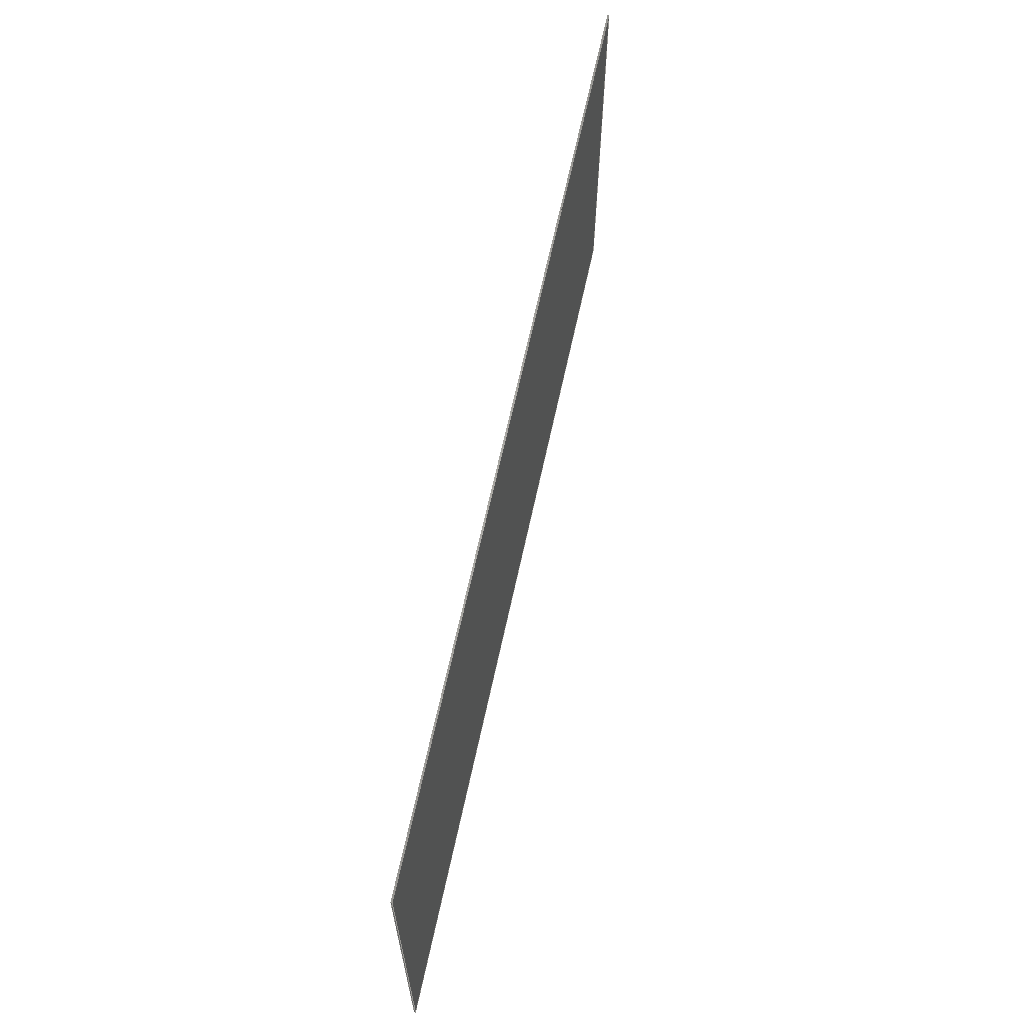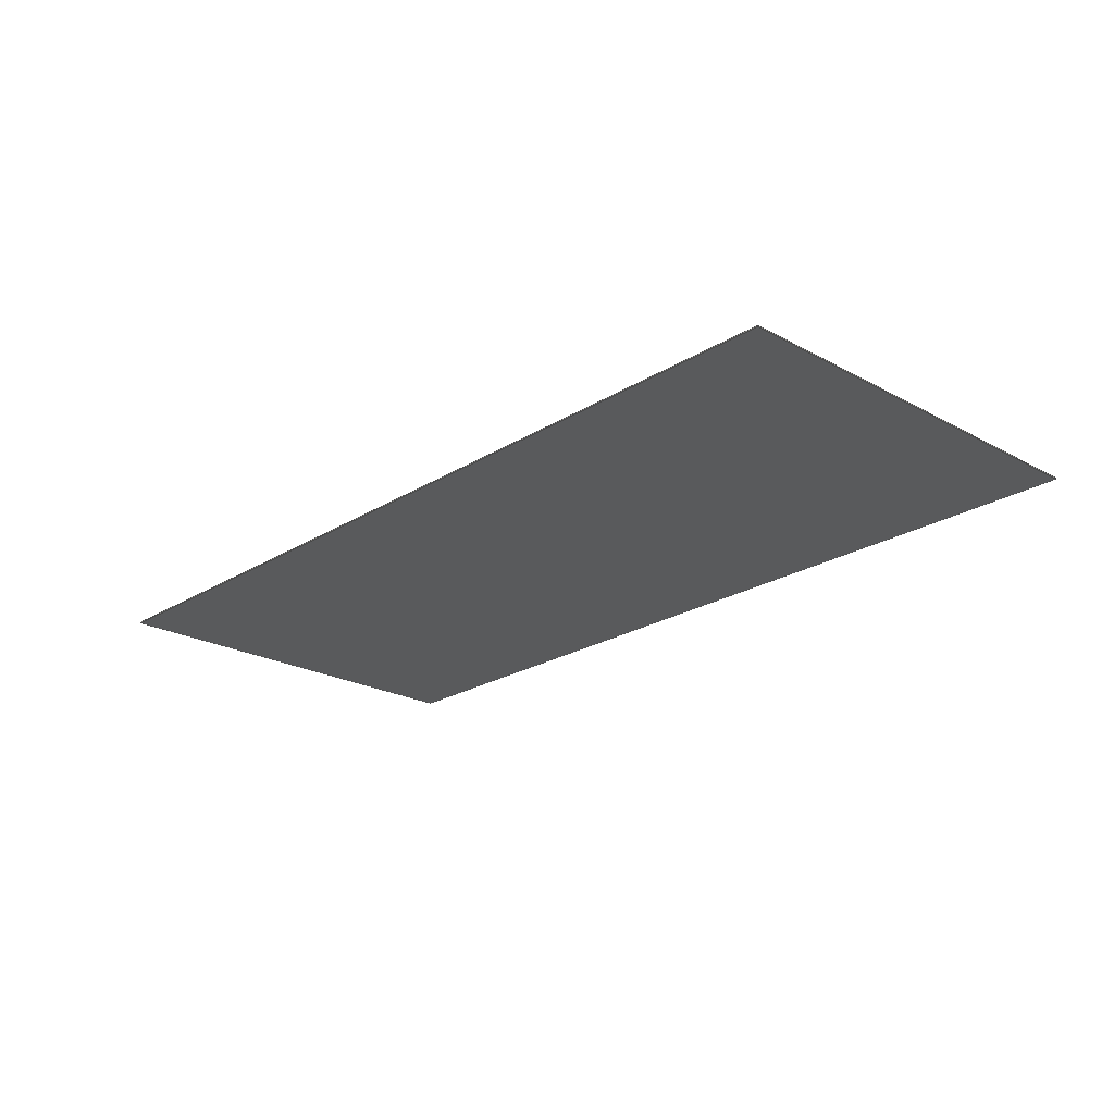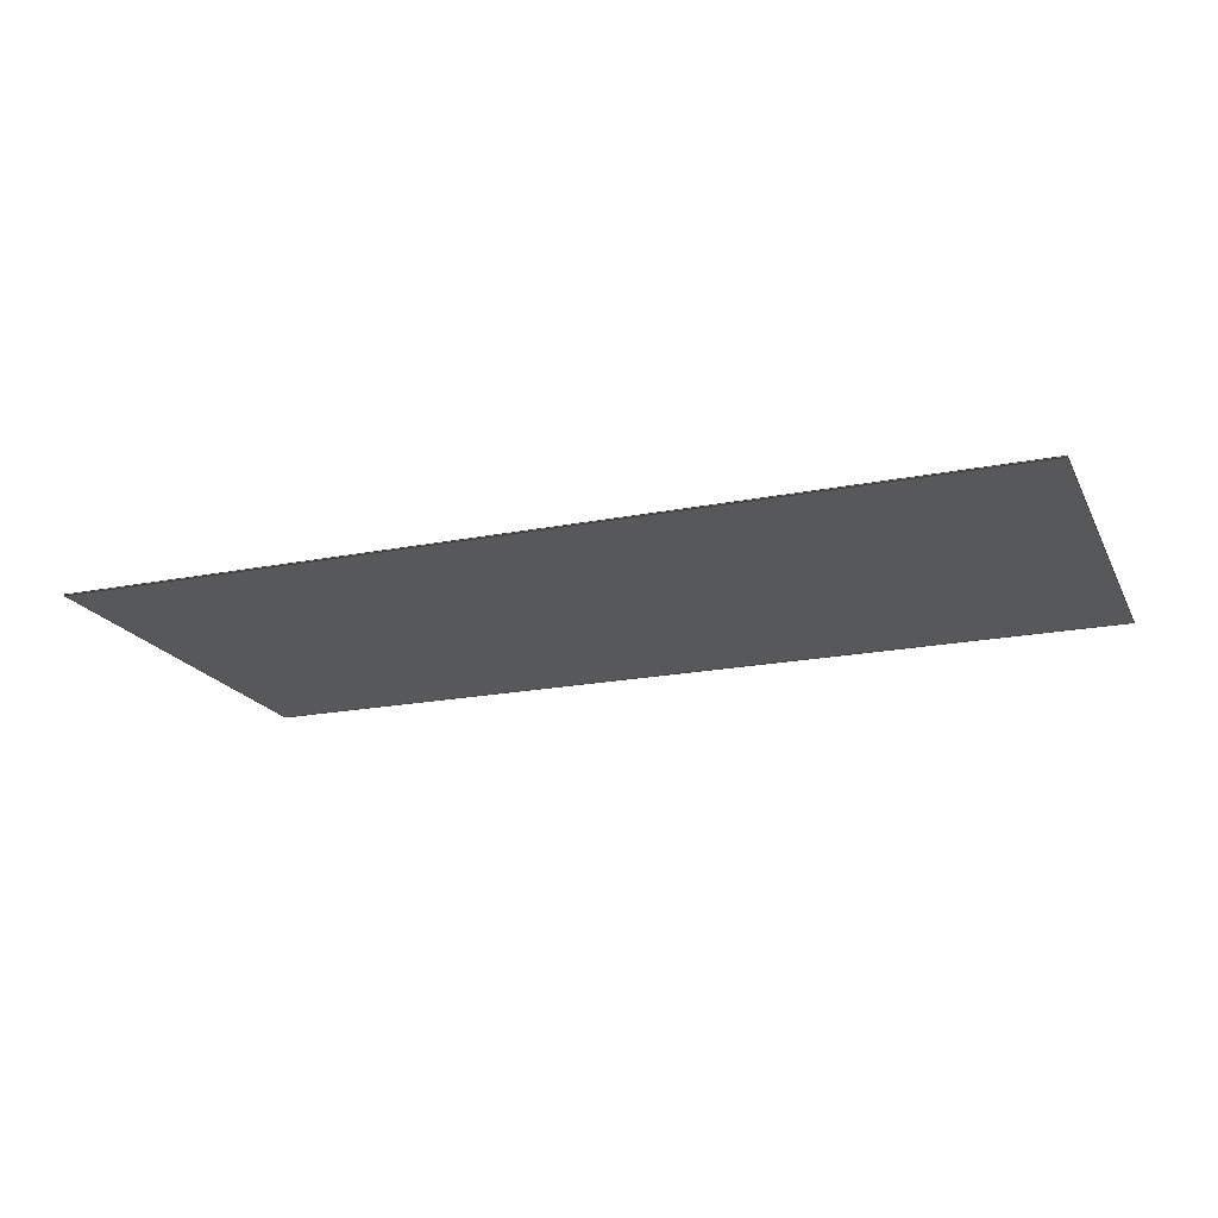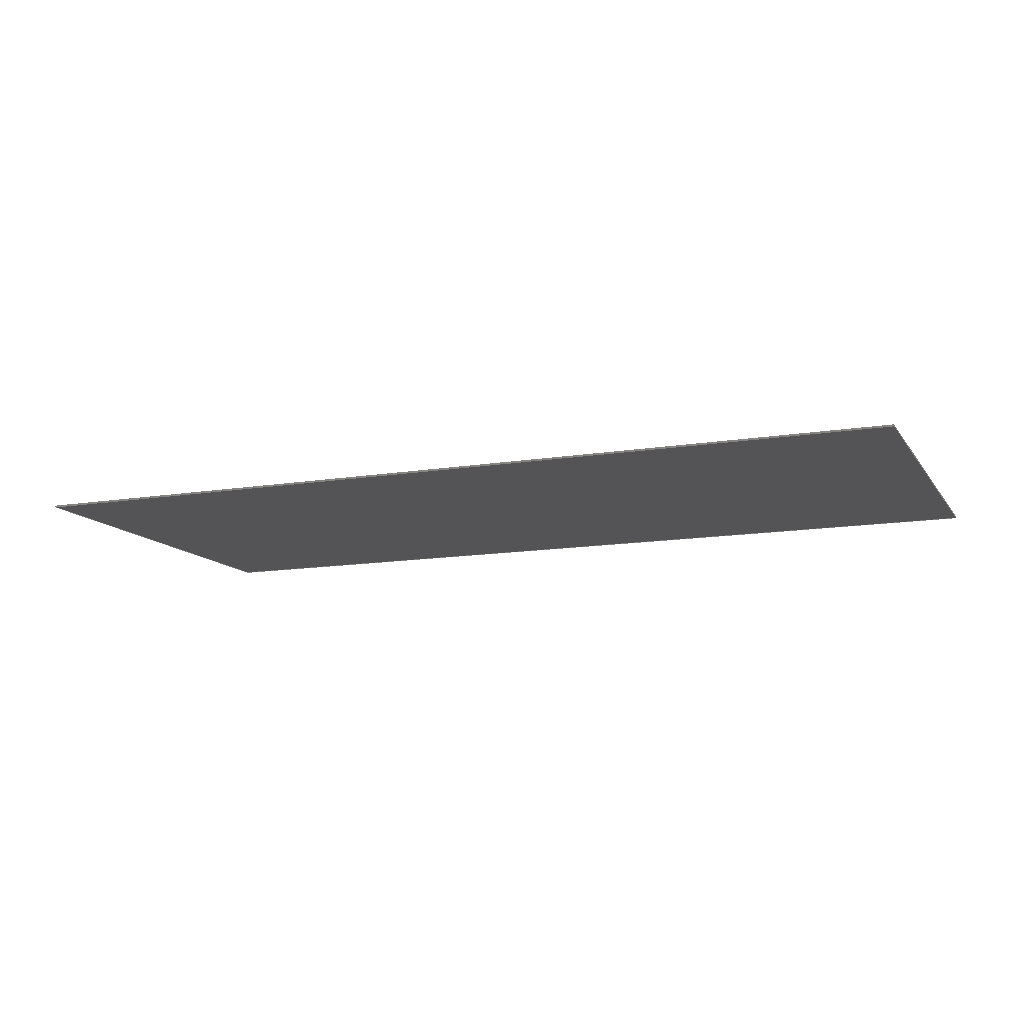
<metadata>
{"format":"step","ext":"step","renderer":"f3d","projection":"perspective","resolution":1024,"background":"white","views":[{"elev":64.1,"azim":-77.9,"up":"+Z"},{"elev":-22.6,"azim":-133.1,"up":"+Y"},{"elev":-19.5,"azim":-159.7,"up":"+Y"},{"elev":-12.6,"azim":21.5,"up":"+Y"}]}
</metadata>
<code>
ISO-10303-21;
DATA;
#1 = DIRECTION ( 'NONE',  ( -0, 0, -1 ) ) ;
#2 = LINE ( 'NONE', #34, #150 ) ;
#3 = SURFACE_STYLE_FILL_AREA ( #108 ) ;
#4 = FACE_OUTER_BOUND ( 'NONE', #46, .T. ) ;
#5 = EDGE_CURVE ( 'NONE', #167, #104, #145, .T. ) ;
#6 = UNCERTAINTY_MEASURE_WITH_UNIT (LENGTH_MEASURE( 1e-05 ), #120, 'distance_accuracy_value', 'NONE');
#7 =( GEOMETRIC_REPRESENTATION_CONTEXT ( 3 ) GLOBAL_UNCERTAINTY_ASSIGNED_CONTEXT ( ( #198 ) ) GLOBAL_UNIT_ASSIGNED_CONTEXT ( ( #65, #114, #180 ) ) REPRESENTATION_CONTEXT ( 'NONE', 'WORKASPACE' ) );
#8 = EDGE_CURVE ( 'NONE', #109, #104, #80, .T. ) ;
#9 = VERTEX_POINT ( 'NONE', #61 ) ;
#10 = ORIENTED_EDGE ( 'NONE', *, *, #141, .F. ) ;
#11 = SURFACE_STYLE_USAGE ( .BOTH. , #77 ) ;
#12 = EDGE_LOOP ( 'NONE', ( #31, #125, #176, #91 ) ) ;
#13 = CARTESIAN_POINT ( 'NONE',  ( -240, 0.531, -110 ) ) ;
#14 = AXIS2_PLACEMENT_3D ( 'NONE', #20, #154, #123 ) ;
#15 = PRODUCT_DEFINITION ( 'UNKNOWN', '', #84, #195 ) ;
#16 = MECHANICAL_DESIGN_GEOMETRIC_PRESENTATION_REPRESENTATION (  '', ( #26 ), #90 ) ;
#17 = DIRECTION ( 'NONE',  ( -1, -0, -0 ) ) ;
#18 = ORIENTED_EDGE ( 'NONE', *, *, #5, .T. ) ;
#19 = CARTESIAN_POINT ( 'NONE',  ( 240, 0.531, -110 ) ) ;
#20 = CARTESIAN_POINT ( 'NONE',  ( -240, 0.531, 110 ) ) ;
#21 = SURFACE_SIDE_STYLE ('',( #68 ) ) ;
#22 = ADVANCED_FACE ( 'NONE', ( #4 ), #112, .T. ) ;
#23 = PRESENTATION_STYLE_ASSIGNMENT (( #116 ) ) ;
#24 = CLOSED_SHELL ( 'NONE', ( #55, #42, #22, #106, #36, #172 ) ) ;
#25 = CARTESIAN_POINT ( 'NONE',  ( 0, 0, 0 ) ) ;
#26 = STYLED_ITEM ( 'NONE', ( #23 ), #35 ) ;
#27 = DIRECTION ( 'NONE',  ( 0, 1, 0 ) ) ;
#28 = AXIS2_PLACEMENT_3D ( 'NONE', #37, #200, #128 ) ;
#29 = PLANE ( 'NONE',  #161 ) ;
#30 = APPLICATION_CONTEXT ( 'automotive_design' ) ;
#31 = ORIENTED_EDGE ( 'NONE', *, *, #165, .T. ) ;
#32 = CARTESIAN_POINT ( 'NONE',  ( -240, 0, -110 ) ) ;
#33 = PLANE ( 'NONE',  #14 ) ;
#34 = CARTESIAN_POINT ( 'NONE',  ( 240, 0.531, -110 ) ) ;
#35 = ADVANCED_BREP_SHAPE_REPRESENTATION ( 'Sheet Metal_Base', ( #157, #127 ), #38 ) ;
#36 = ADVANCED_FACE ( 'NONE', ( #134 ), #136, .T. ) ;
#37 = CARTESIAN_POINT ( 'NONE',  ( 0, 0, 0 ) ) ;
#38 =( GEOMETRIC_REPRESENTATION_CONTEXT ( 3 ) GLOBAL_UNCERTAINTY_ASSIGNED_CONTEXT ( ( #83 ) ) GLOBAL_UNIT_ASSIGNED_CONTEXT ( ( #50, #173, #85 ) ) REPRESENTATION_CONTEXT ( 'NONE', 'WORKASPACE' ) );
#39 = CARTESIAN_POINT ( 'NONE',  ( 0, 0.531, 0 ) ) ;
#40 = AXIS2_PLACEMENT_3D ( 'NONE', #122, #121, #146 ) ;
#41 = VECTOR ( 'NONE', #99, 1000 ) ;
#42 = ADVANCED_FACE ( 'NONE', ( #110 ), #33, .T. ) ;
#43 = ORIENTED_EDGE ( 'NONE', *, *, #141, .T. ) ;
#44 = ORIENTED_EDGE ( 'NONE', *, *, #82, .T. ) ;
#45 = CARTESIAN_POINT ( 'NONE',  ( 0, 0, 110 ) ) ;
#46 = EDGE_LOOP ( 'NONE', ( #129, #153, #93, #164 ) ) ;
#47 = LINE ( 'NONE', #13, #144 ) ;
#48 = EDGE_LOOP ( 'NONE', ( #163, #151, #10, #182 ) ) ;
#49 = PRODUCT ( 'Sheet Metal_Base', 'Sheet Metal_Base', '', ( #119 ) ) ;
#50 =( LENGTH_UNIT ( ) NAMED_UNIT ( * ) SI_UNIT ( .MILLI., .METRE. ) );
#51 = VERTEX_POINT ( 'NONE', #140 ) ;
#52 = CARTESIAN_POINT ( 'NONE',  ( -240, 0, 0 ) ) ;
#53 = DIRECTION ( 'NONE',  ( -1, -0, 0 ) ) ;
#54 = VECTOR ( 'NONE', #130, 1000 ) ;
#55 = ADVANCED_FACE ( 'NONE', ( #124 ), #189, .T. ) ;
#56 =( NAMED_UNIT ( * ) SI_UNIT ( $, .STERADIAN. ) SOLID_ANGLE_UNIT ( ) );
#57 = VECTOR ( 'NONE', #155, 1000 ) ;
#58 = ORIENTED_EDGE ( 'NONE', *, *, #138, .F. ) ;
#59 = DIRECTION ( 'NONE',  ( 0, 1, 0 ) ) ;
#60 = PRODUCT_DEFINITION_SHAPE ( 'NONE', 'NONE',  #15 ) ;
#61 = CARTESIAN_POINT ( 'NONE',  ( 240, 0, -110 ) ) ;
#62 = STYLED_ITEM ( 'NONE', ( #152 ), #157 ) ;
#63 = PRODUCT_RELATED_PRODUCT_CATEGORY ( 'part', '', ( #49 ) ) ;
#64 = VECTOR ( 'NONE', #59, 1000 ) ;
#65 =( LENGTH_UNIT ( ) NAMED_UNIT ( * ) SI_UNIT ( .MILLI., .METRE. ) );
#66 = DIRECTION ( 'NONE',  ( 1, 0, -1.262e-16 ) ) ;
#67 = DIRECTION ( 'NONE',  ( 1.262e-16, 0, 1 ) ) ;
#68 = SURFACE_STYLE_FILL_AREA ( #158 ) ;
#69 = DIRECTION ( 'NONE',  ( 0, 0, -1 ) ) ;
#70 = APPLICATION_PROTOCOL_DEFINITION ( 'draft international standard', 'automotive_design', 1998, #30 ) ;
#71 = MECHANICAL_DESIGN_GEOMETRIC_PRESENTATION_REPRESENTATION (  '', ( #62 ), #7 ) ;
#72 = EDGE_LOOP ( 'NONE', ( #58, #43, #18, #188 ) ) ;
#73 = VECTOR ( 'NONE', #53, 1000 ) ;
#74 = LINE ( 'NONE', #184, #73 ) ;
#75 = CARTESIAN_POINT ( 'NONE',  ( 240, 0, 110 ) ) ;
#76 = EDGE_LOOP ( 'NONE', ( #102, #44, #107, #177 ) ) ;
#77 = SURFACE_SIDE_STYLE ('',( #3 ) ) ;
#78 = LINE ( 'NONE', #52, #57 ) ;
#79 = COLOUR_RGB ( '',0.7922, 0.8196, 0.9333 ) ;
#80 = LINE ( 'NONE', #156, #132 ) ;
#81 = APPLICATION_CONTEXT ( 'automotive_design' ) ;
#82 = EDGE_CURVE ( 'NONE', #167, #201, #175, .T. ) ;
#83 = UNCERTAINTY_MEASURE_WITH_UNIT (LENGTH_MEASURE( 1e-05 ), #50, 'distance_accuracy_value', 'NONE');
#84 = PRODUCT_DEFINITION_FORMATION_WITH_SPECIFIED_SOURCE ( 'ANY', '', #49, .NOT_KNOWN. ) ;
#85 =( NAMED_UNIT ( * ) SI_UNIT ( $, .STERADIAN. ) SOLID_ANGLE_UNIT ( ) );
#86 = VECTOR ( 'NONE', #1, 1000 ) ;
#87 = CARTESIAN_POINT ( 'NONE',  ( -240, 0.531, 110 ) ) ;
#88 = ORIENTED_EDGE ( 'NONE', *, *, #181, .F. ) ;
#89 = EDGE_CURVE ( 'NONE', #9, #169, #103, .T. ) ;
#90 =( GEOMETRIC_REPRESENTATION_CONTEXT ( 3 ) GLOBAL_UNCERTAINTY_ASSIGNED_CONTEXT ( ( #6 ) ) GLOBAL_UNIT_ASSIGNED_CONTEXT ( ( #120, #160, #56 ) ) REPRESENTATION_CONTEXT ( 'NONE', 'WORKASPACE' ) );
#91 = ORIENTED_EDGE ( 'NONE', *, *, #113, .T. ) ;
#92 = CARTESIAN_POINT ( 'NONE',  ( -240, 0.531, -110 ) ) ;
#93 = ORIENTED_EDGE ( 'NONE', *, *, #89, .T. ) ;
#94 = LINE ( 'NONE', #96, #54 ) ;
#95 = DIRECTION ( 'NONE',  ( -1, -0, -0 ) ) ;
#96 = CARTESIAN_POINT ( 'NONE',  ( -240, 0.531, 110 ) ) ;
#97 = CARTESIAN_POINT ( 'NONE',  ( 240, 0.531, -110 ) ) ;
#98 = DIRECTION ( 'NONE',  ( 0, 1, 0 ) ) ;
#99 = DIRECTION ( 'NONE',  ( 1, 0, -0 ) ) ;
#100 = AXIS2_PLACEMENT_3D ( 'NONE', #97, #66, #115 ) ;
#101 = EDGE_LOOP ( 'NONE', ( #187, #148, #88, #191 ) ) ;
#102 = ORIENTED_EDGE ( 'NONE', *, *, #5, .F. ) ;
#103 = LINE ( 'NONE', #186, #126 ) ;
#104 = VERTEX_POINT ( 'NONE', #87 ) ;
#105 = LINE ( 'NONE', #179, #86 ) ;
#106 = ADVANCED_FACE ( 'NONE', ( #178 ), #29, .T. ) ;
#107 = ORIENTED_EDGE ( 'NONE', *, *, #197, .T. ) ;
#108 = FILL_AREA_STYLE ('',( #111 ) ) ;
#109 = VERTEX_POINT ( 'NONE', #133 ) ;
#110 = FACE_OUTER_BOUND ( 'NONE', #76, .T. ) ;
#111 = FILL_AREA_STYLE_COLOUR ( '', #79 ) ;
#112 = PLANE ( 'NONE',  #100 ) ;
#113 = EDGE_CURVE ( 'NONE', #104, #51, #94, .T. ) ;
#114 =( NAMED_UNIT ( * ) PLANE_ANGLE_UNIT ( ) SI_UNIT ( $, .RADIAN. ) );
#115 = DIRECTION ( 'NONE',  ( -1.262e-16, -0, -1 ) ) ;
#116 = SURFACE_STYLE_USAGE ( .BOTH. , #21 ) ;
#117 = EDGE_CURVE ( 'NONE', #9, #192, #74, .T. ) ;
#118 = DIRECTION ( 'NONE',  ( 0, 0, 1 ) ) ;
#119 = PRODUCT_CONTEXT ( 'NONE', #81, 'mechanical' ) ;
#120 =( LENGTH_UNIT ( ) NAMED_UNIT ( * ) SI_UNIT ( .MILLI., .METRE. ) );
#121 = DIRECTION ( 'NONE',  ( -1, 0, 1.262e-16 ) ) ;
#122 = CARTESIAN_POINT ( 'NONE',  ( -240, 0.531, -110 ) ) ;
#123 = DIRECTION ( 'NONE',  ( 1, 0, 0 ) ) ;
#124 = FACE_OUTER_BOUND ( 'NONE', #72, .T. ) ;
#125 = ORIENTED_EDGE ( 'NONE', *, *, #181, .T. ) ;
#126 = VECTOR ( 'NONE', #27, 1000 ) ;
#127 = AXIS2_PLACEMENT_3D ( 'NONE', #25, #118, #139 ) ;
#128 = DIRECTION ( 'NONE',  ( 0, -0, 1 ) ) ;
#129 = ORIENTED_EDGE ( 'NONE', *, *, #197, .F. ) ;
#130 = DIRECTION ( 'NONE',  ( 1, 0, 0 ) ) ;
#131 = DIRECTION ( 'NONE',  ( 0, -0, 1 ) ) ;
#132 = VECTOR ( 'NONE', #67, 1000 ) ;
#133 = CARTESIAN_POINT ( 'NONE',  ( -240, 0.531, -110 ) ) ;
#134 = FACE_OUTER_BOUND ( 'NONE', #12, .T. ) ;
#135 = PLANE ( 'NONE',  #28 ) ;
#136 = PLANE ( 'NONE',  #137 ) ;
#137 = AXIS2_PLACEMENT_3D ( 'NONE', #39, #98, #131 ) ;
#138 = EDGE_CURVE ( 'NONE', #192, #109, #190, .T. ) ;
#139 = DIRECTION ( 'NONE',  ( 1, 0, 0 ) ) ;
#140 = CARTESIAN_POINT ( 'NONE',  ( 240, 0.531, 110 ) ) ;
#141 = EDGE_CURVE ( 'NONE', #192, #167, #78, .T. ) ;
#142 = VECTOR ( 'NONE', #193, 1000 ) ;
#143 = COLOUR_RGB ( '',0.7922, 0.8196, 0.9333 ) ;
#144 = VECTOR ( 'NONE', #17, 1000 ) ;
#145 = LINE ( 'NONE', #199, #142 ) ;
#146 = DIRECTION ( 'NONE',  ( 1.262e-16, 0, 1 ) ) ;
#147 = FACE_OUTER_BOUND ( 'NONE', #48, .T. ) ;
#148 = ORIENTED_EDGE ( 'NONE', *, *, #138, .T. ) ;
#149 = LINE ( 'NONE', #202, #64 ) ;
#150 = VECTOR ( 'NONE', #168, 1000 ) ;
#151 = ORIENTED_EDGE ( 'NONE', *, *, #82, .F. ) ;
#152 = PRESENTATION_STYLE_ASSIGNMENT (( #11 ) ) ;
#153 = ORIENTED_EDGE ( 'NONE', *, *, #183, .T. ) ;
#154 = DIRECTION ( 'NONE',  ( 0, 0, 1 ) ) ;
#155 = DIRECTION ( 'NONE',  ( 0, -0, 1 ) ) ;
#156 = CARTESIAN_POINT ( 'NONE',  ( -240, 0.531, -110 ) ) ;
#157 = MANIFOLD_SOLID_BREP ( 'Convert-Solid1', #24 ) ;
#158 = FILL_AREA_STYLE ('',( #171 ) ) ;
#159 = PRESENTATION_LAYER_ASSIGNMENT (  '', '', ( #26 ) ) ;
#160 =( NAMED_UNIT ( * ) PLANE_ANGLE_UNIT ( ) SI_UNIT ( $, .RADIAN. ) );
#161 = AXIS2_PLACEMENT_3D ( 'NONE', #92, #69, #95 ) ;
#162 = VECTOR ( 'NONE', #194, 1000 ) ;
#163 = ORIENTED_EDGE ( 'NONE', *, *, #183, .F. ) ;
#164 = ORIENTED_EDGE ( 'NONE', *, *, #165, .F. ) ;
#165 = EDGE_CURVE ( 'NONE', #51, #169, #2, .T. ) ;
#166 = CARTESIAN_POINT ( 'NONE',  ( -240, 0, 110 ) ) ;
#167 = VERTEX_POINT ( 'NONE', #166 ) ;
#168 = DIRECTION ( 'NONE',  ( -1.262e-16, -0, -1 ) ) ;
#169 = VERTEX_POINT ( 'NONE', #19 ) ;
#170 = CARTESIAN_POINT ( 'NONE',  ( -240, 0.531, -110 ) ) ;
#171 = FILL_AREA_STYLE_COLOUR ( '', #143 ) ;
#172 = ADVANCED_FACE ( 'NONE', ( #147 ), #135, .F. ) ;
#173 =( NAMED_UNIT ( * ) PLANE_ANGLE_UNIT ( ) SI_UNIT ( $, .RADIAN. ) );
#174 = PRESENTATION_LAYER_ASSIGNMENT (  '', '', ( #62 ) ) ;
#175 = LINE ( 'NONE', #45, #41 ) ;
#176 = ORIENTED_EDGE ( 'NONE', *, *, #8, .T. ) ;
#177 = ORIENTED_EDGE ( 'NONE', *, *, #113, .F. ) ;
#178 = FACE_OUTER_BOUND ( 'NONE', #101, .T. ) ;
#179 = CARTESIAN_POINT ( 'NONE',  ( 240, 0, 0 ) ) ;
#180 =( NAMED_UNIT ( * ) SI_UNIT ( $, .STERADIAN. ) SOLID_ANGLE_UNIT ( ) );
#181 = EDGE_CURVE ( 'NONE', #169, #109, #47, .T. ) ;
#182 = ORIENTED_EDGE ( 'NONE', *, *, #117, .F. ) ;
#183 = EDGE_CURVE ( 'NONE', #201, #9, #105, .T. ) ;
#184 = CARTESIAN_POINT ( 'NONE',  ( 0, 0, -110 ) ) ;
#185 = SHAPE_DEFINITION_REPRESENTATION ( #60, #35 ) ;
#186 = CARTESIAN_POINT ( 'NONE',  ( 240, 0.531, -110 ) ) ;
#187 = ORIENTED_EDGE ( 'NONE', *, *, #117, .T. ) ;
#188 = ORIENTED_EDGE ( 'NONE', *, *, #8, .F. ) ;
#189 = PLANE ( 'NONE',  #40 ) ;
#190 = LINE ( 'NONE', #170, #162 ) ;
#191 = ORIENTED_EDGE ( 'NONE', *, *, #89, .F. ) ;
#192 = VERTEX_POINT ( 'NONE', #32 ) ;
#193 = DIRECTION ( 'NONE',  ( 0, 1, 0 ) ) ;
#194 = DIRECTION ( 'NONE',  ( 0, 1, 0 ) ) ;
#195 = PRODUCT_DEFINITION_CONTEXT ( 'detailed design', #30, 'design' ) ;
#196 = APPLICATION_PROTOCOL_DEFINITION ( 'draft international standard', 'automotive_design', 1998, #81 ) ;
#197 = EDGE_CURVE ( 'NONE', #201, #51, #149, .T. ) ;
#198 = UNCERTAINTY_MEASURE_WITH_UNIT (LENGTH_MEASURE( 1e-05 ), #65, 'distance_accuracy_value', 'NONE');
#199 = CARTESIAN_POINT ( 'NONE',  ( -240, 0.531, 110 ) ) ;
#200 = DIRECTION ( 'NONE',  ( 0, 1, 0 ) ) ;
#201 = VERTEX_POINT ( 'NONE', #75 ) ;
#202 = CARTESIAN_POINT ( 'NONE',  ( 240, 0.531, 110 ) ) ;
ENDSEC;
END-ISO-10303-21;

</code>
